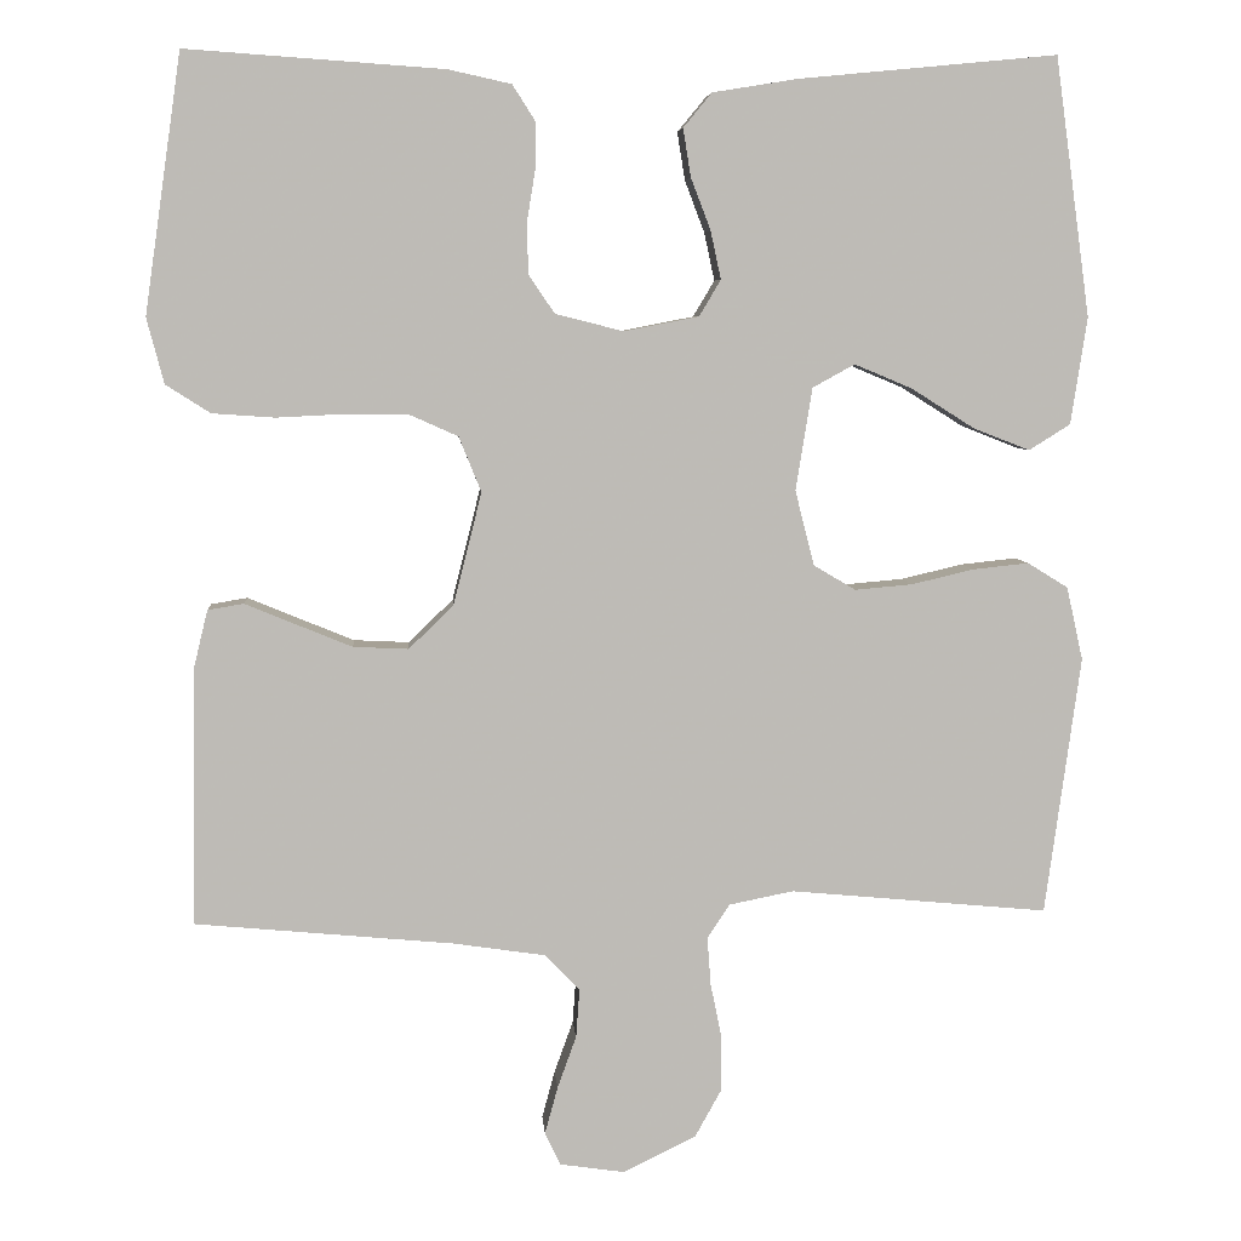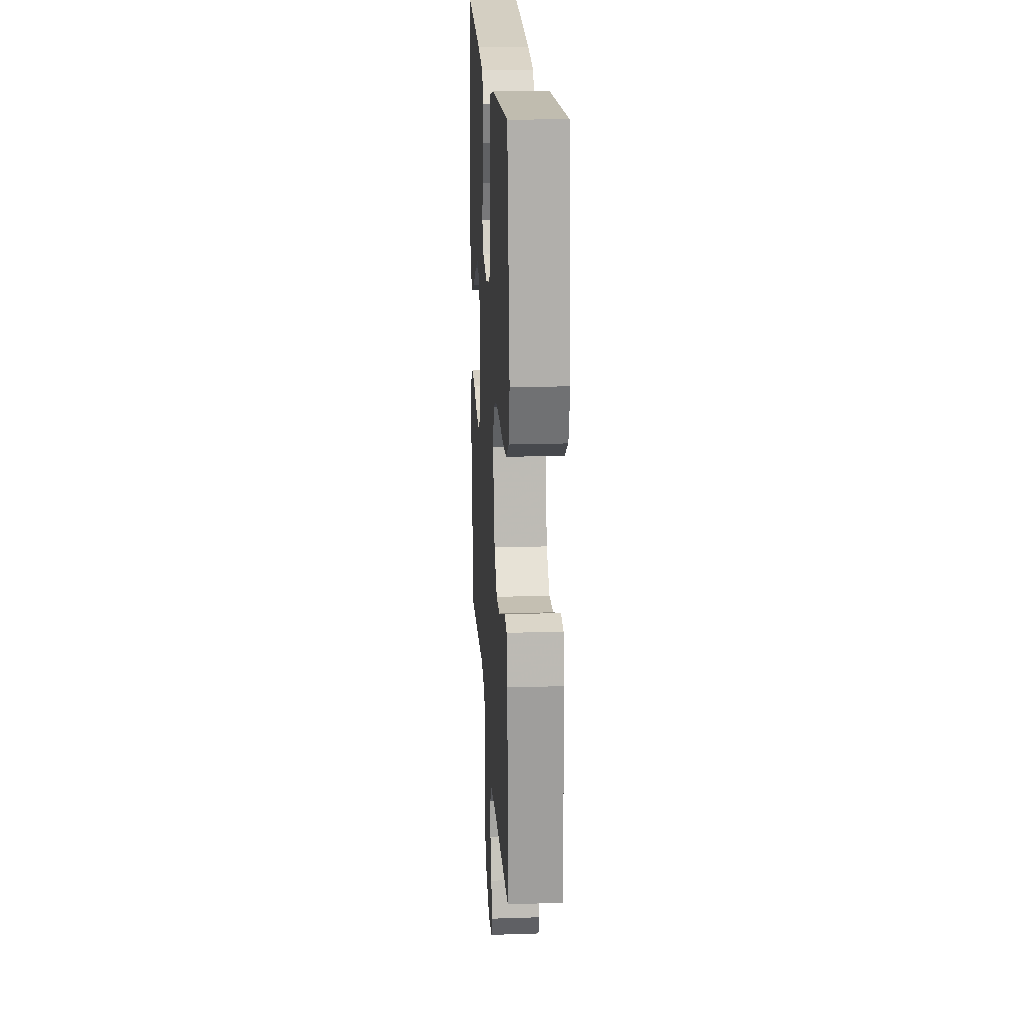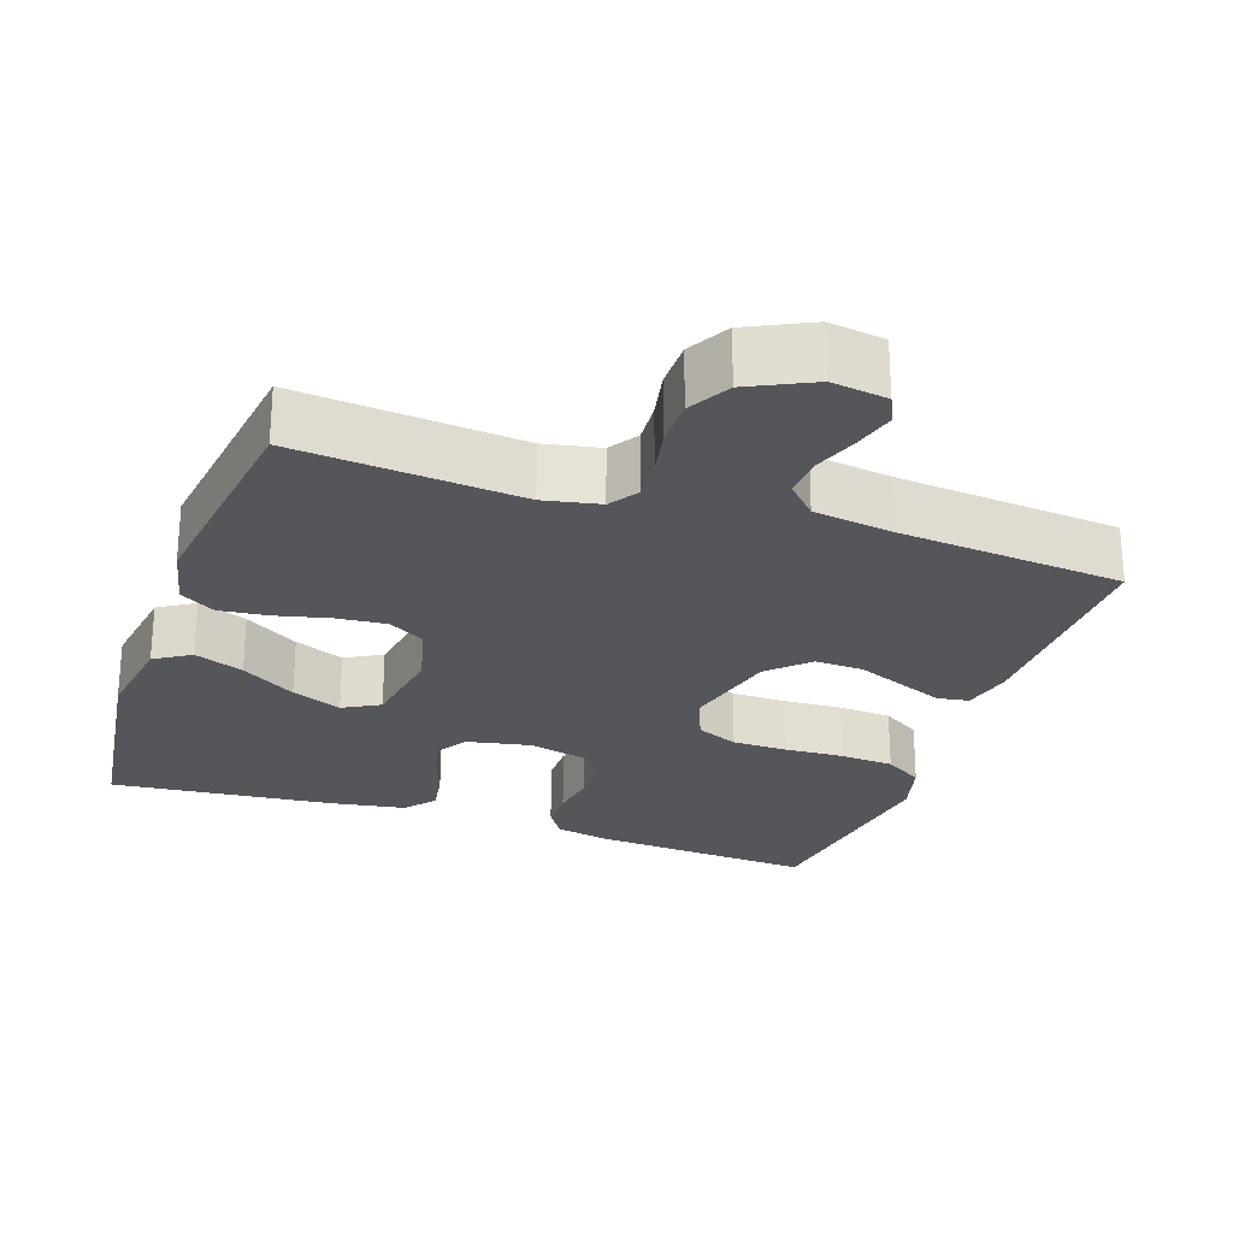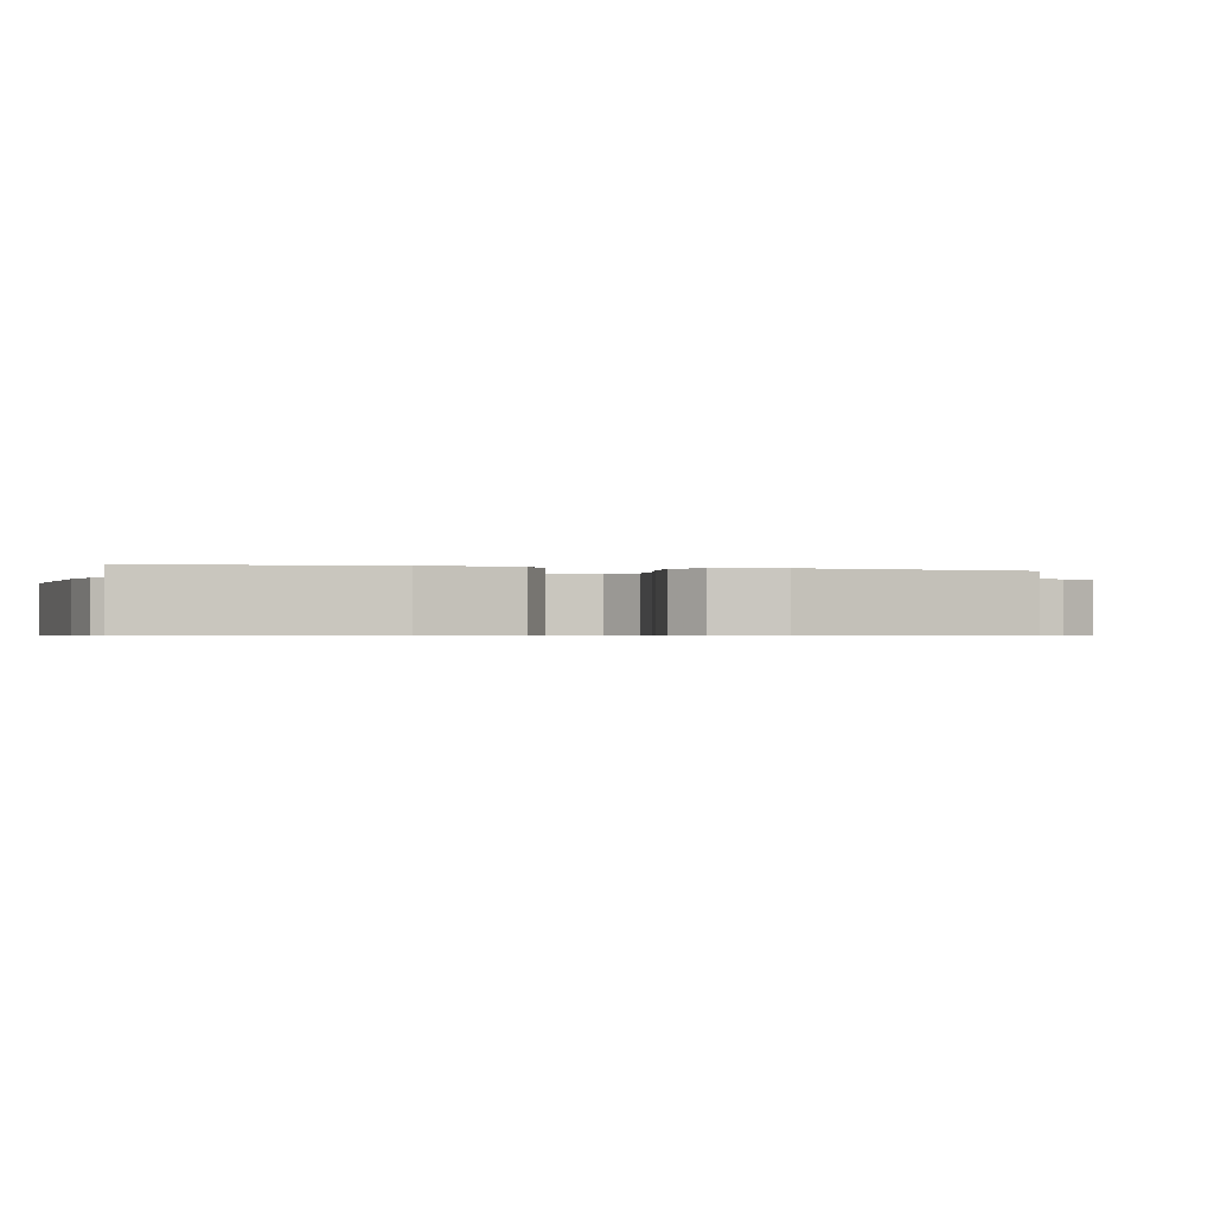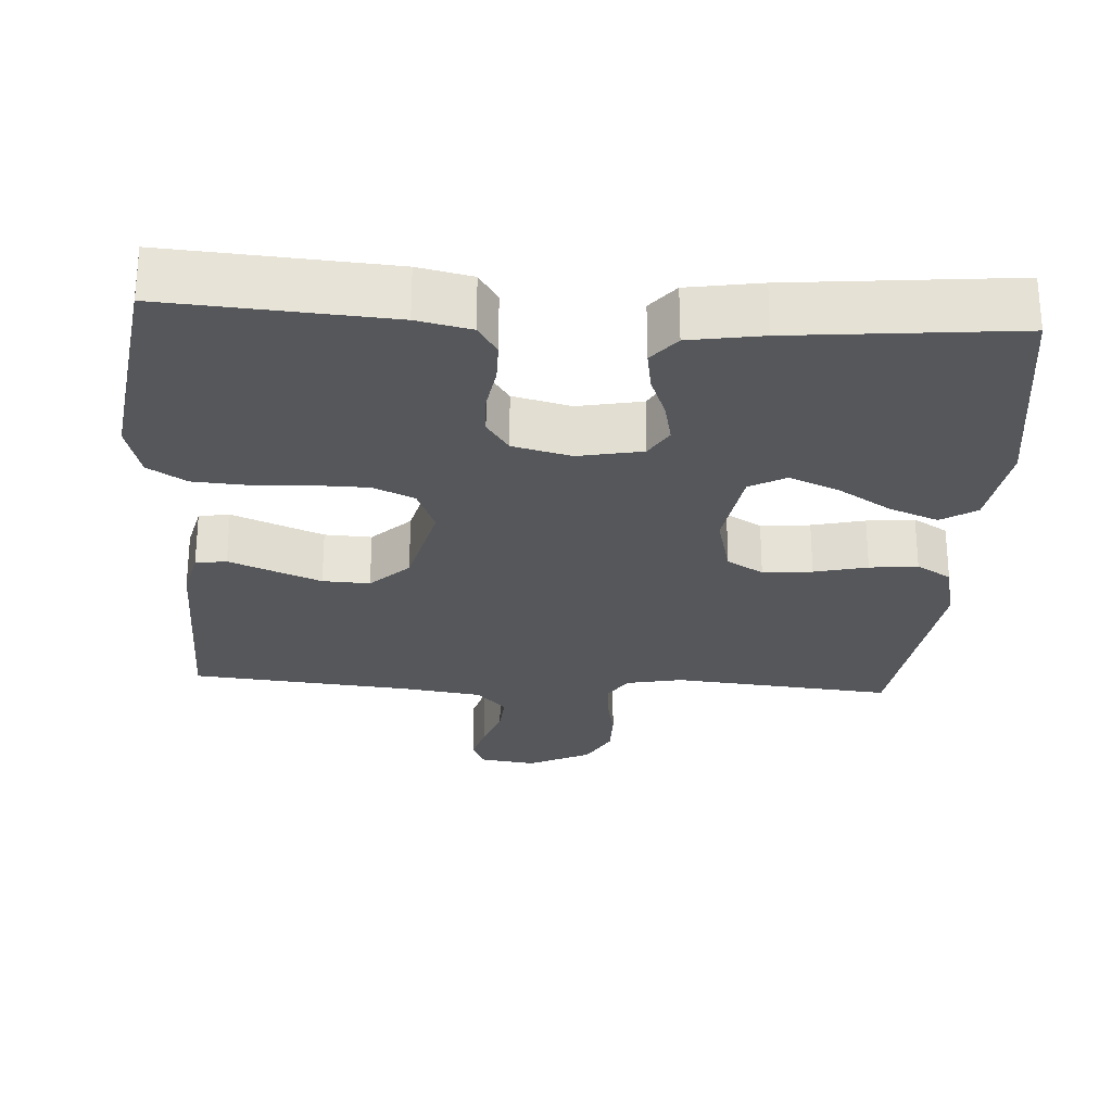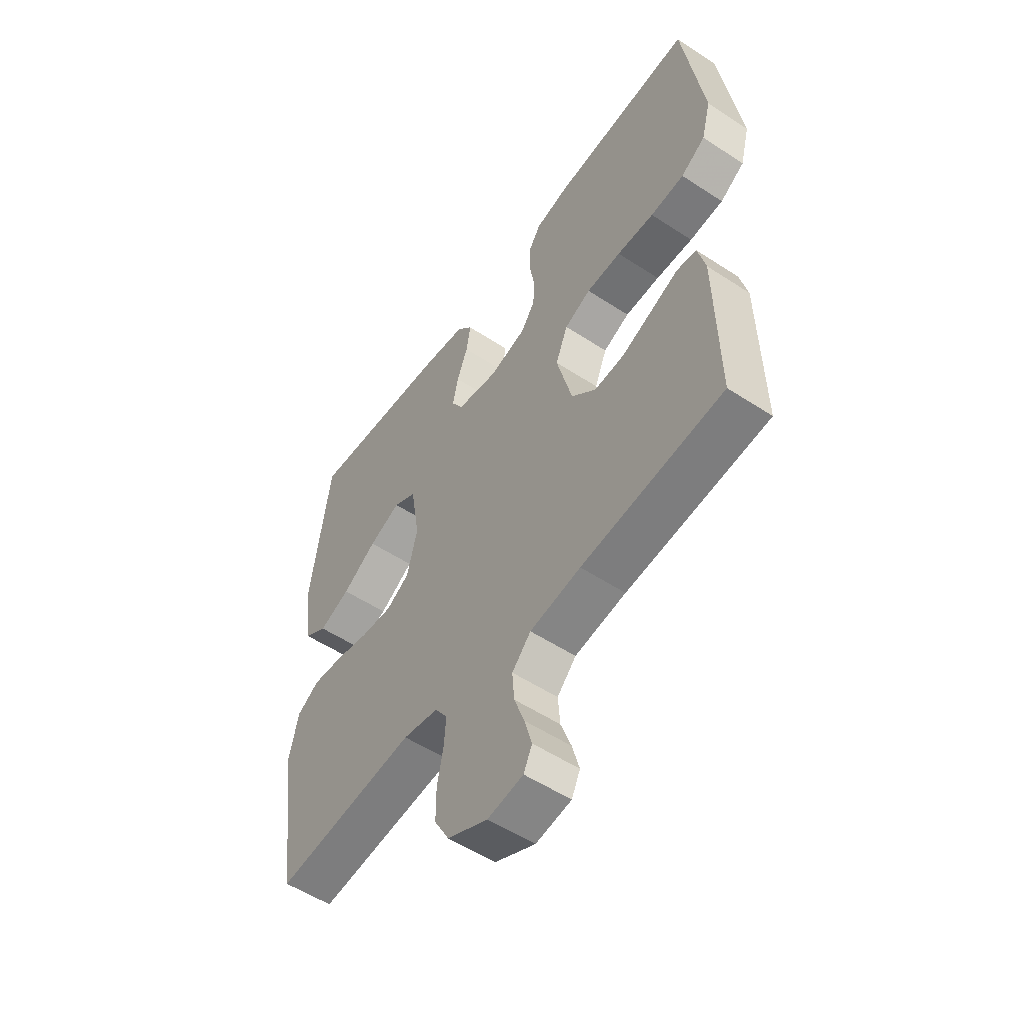
<metadata>
{"format":"obj","ext":"obj","renderer":"f3d","projection":"perspective","resolution":1024,"background":"white","views":[{"elev":6.0,"azim":-4.3,"up":"+Z"},{"elev":20.3,"azim":-93.4,"up":"+Z"},{"elev":-25.5,"azim":161.1,"up":"+Y"},{"elev":-0.6,"azim":74.4,"up":"+Y"},{"elev":-26.9,"azim":-3.5,"up":"+Y"},{"elev":-54.4,"azim":-124.8,"up":"+Z"}]}
</metadata>
<code>
v -0.5 0.07 -0.5
v -0.495 0.07 -0.2
v -0.479 0.07 -0.134
v -0.437 0.07 -0.127
v -0.379 0.07 -0.151
v -0.313 0.07 -0.178
v -0.249 0.07 -0.181
v -0.197 0.07 -0.131
v -0.164 0.07 0
v -0.19 0.07 0.064
v -0.246 0.07 0.089
v -0.32 0.07 0.09
v -0.399 0.07 0.086
v -0.471 0.07 0.091
v -0.523 0.07 0.124
v -0.543 0.07 0.2
v -0.5 0.07 0.5
v -0.2 0.07 0.479
v -0.127 0.07 0.463
v -0.101 0.07 0.422
v -0.101 0.07 0.367
v -0.111 0.07 0.305
v -0.109 0.07 0.248
v -0.079 0.07 0.204
v 0 0.07 0.184
v 0.087 0.07 0.201
v 0.112 0.07 0.243
v 0.1 0.07 0.299
v 0.077 0.07 0.359
v 0.068 0.07 0.415
v 0.101 0.07 0.455
v 0.2 0.07 0.471
v 0.5 0.07 0.5
v 0.541 0.07 0.2
v 0.522 0.07 0.076
v 0.474 0.07 0.046
v 0.408 0.07 0.072
v 0.335 0.07 0.118
v 0.268 0.07 0.146
v 0.219 0.07 0.119
v 0.2 0.07 0
v 0.222 0.07 -0.087
v 0.271 0.07 -0.116
v 0.338 0.07 -0.11
v 0.41 0.07 -0.093
v 0.475 0.07 -0.086
v 0.522 0.07 -0.115
v 0.541 0.07 -0.2
v 0.5 0.07 -0.5
v 0.2 0.07 -0.472
v 0.125 0.07 -0.487
v 0.099 0.07 -0.526
v 0.103 0.07 -0.582
v 0.116 0.07 -0.646
v 0.116 0.07 -0.71
v 0.085 0.07 -0.766
v 0 0.07 -0.807
v -0.075 0.07 -0.796
v -0.093 0.07 -0.758
v -0.078 0.07 -0.703
v -0.056 0.07 -0.642
v -0.052 0.07 -0.586
v -0.092 0.07 -0.544
v -0.2 0.07 -0.528
v -0.5 0 -0.5
v -0.495 0 -0.2
v -0.479 0 -0.134
v -0.437 0 -0.127
v -0.379 0 -0.151
v -0.313 0 -0.178
v -0.249 0 -0.181
v -0.197 0 -0.131
v -0.164 0 0
v -0.19 0 0.064
v -0.246 0 0.089
v -0.32 0 0.09
v -0.399 0 0.086
v -0.471 0 0.091
v -0.523 0 0.124
v -0.543 0 0.2
v -0.5 0 0.5
v -0.2 0 0.479
v -0.127 0 0.463
v -0.101 0 0.422
v -0.101 0 0.367
v -0.111 0 0.305
v -0.109 0 0.248
v -0.079 0 0.204
v 0 0 0.184
v 0.087 0 0.201
v 0.112 0 0.243
v 0.1 0 0.299
v 0.077 0 0.359
v 0.068 0 0.415
v 0.101 0 0.455
v 0.2 0 0.471
v 0.5 0 0.5
v 0.541 0 0.2
v 0.522 0 0.076
v 0.474 0 0.046
v 0.408 0 0.072
v 0.335 0 0.118
v 0.268 0 0.146
v 0.219 0 0.119
v 0.2 0 0
v 0.222 0 -0.087
v 0.271 0 -0.116
v 0.338 0 -0.11
v 0.41 0 -0.093
v 0.475 0 -0.086
v 0.522 0 -0.115
v 0.541 0 -0.2
v 0.5 0 -0.5
v 0.2 0 -0.472
v 0.125 0 -0.487
v 0.099 0 -0.526
v 0.103 0 -0.582
v 0.116 0 -0.646
v 0.116 0 -0.71
v 0.085 0 -0.766
v 0 0 -0.807
v -0.075 0 -0.796
v -0.093 0 -0.758
v -0.078 0 -0.703
v -0.056 0 -0.642
v -0.052 0 -0.586
v -0.092 0 -0.544
v -0.2 0 -0.528
f 59 60 61
f 58 59 61
f 57 58 61
f 56 57 61
f 55 56 61
f 54 55 61
f 53 54 61
f 52 53 61 62
f 51 52 62 63
f 48 49 50
f 47 48 50
f 46 47 50
f 45 46 50
f 44 45 50
f 43 44 50 51
f 51 63 64
f 43 51 64
f 42 43 64
f 36 37 38
f 35 36 38
f 34 35 38
f 33 34 38
f 32 33 38
f 31 32 38
f 30 31 38
f 29 30 38
f 28 29 38
f 27 28 38 39
f 26 27 39 40
f 20 21 22
f 19 20 22
f 18 19 22
f 17 18 22
f 16 17 22
f 15 16 22
f 14 15 22
f 13 14 22
f 12 13 22
f 11 12 22 23
f 10 11 23 24
f 3 4 5
f 2 3 5
f 1 2 5
f 64 1 5
f 64 5 6
f 41 42 64
f 40 41 64
f 26 40 64
f 25 26 64
f 9 10 24 25
f 8 9 25 64
f 7 8 64
f 6 7 64
f 125 124 123
f 125 123 122
f 125 122 121
f 125 121 120
f 125 120 119
f 125 119 118
f 125 118 117
f 126 125 117 116
f 127 126 116 115
f 114 113 112
f 114 112 111
f 114 111 110
f 114 110 109
f 114 109 108
f 115 114 108 107
f 128 127 115
f 128 115 107
f 128 107 106
f 102 101 100
f 102 100 99
f 102 99 98
f 102 98 97
f 102 97 96
f 102 96 95
f 102 95 94
f 102 94 93
f 102 93 92
f 103 102 92 91
f 104 103 91 90
f 86 85 84
f 86 84 83
f 86 83 82
f 86 82 81
f 86 81 80
f 86 80 79
f 86 79 78
f 86 78 77
f 86 77 76
f 87 86 76 75
f 88 87 75 74
f 69 68 67
f 69 67 66
f 69 66 65
f 69 65 128
f 70 69 128
f 128 106 105
f 128 105 104
f 128 104 90
f 128 90 89
f 89 88 74 73
f 128 89 73 72
f 128 72 71
f 128 71 70
f 1 65 66 2
f 2 66 67 3
f 3 67 68 4
f 4 68 69 5
f 5 69 70 6
f 6 70 71 7
f 7 71 72 8
f 8 72 73 9
f 9 73 74 10
f 10 74 75 11
f 11 75 76 12
f 12 76 77 13
f 13 77 78 14
f 14 78 79 15
f 15 79 80 16
f 16 80 81 17
f 17 81 82 18
f 18 82 83 19
f 19 83 84 20
f 20 84 85 21
f 21 85 86 22
f 22 86 87 23
f 23 87 88 24
f 24 88 89 25
f 25 89 90 26
f 26 90 91 27
f 27 91 92 28
f 28 92 93 29
f 29 93 94 30
f 30 94 95 31
f 31 95 96 32
f 32 96 97 33
f 33 97 98 34
f 34 98 99 35
f 35 99 100 36
f 36 100 101 37
f 37 101 102 38
f 38 102 103 39
f 39 103 104 40
f 40 104 105 41
f 41 105 106 42
f 42 106 107 43
f 43 107 108 44
f 44 108 109 45
f 45 109 110 46
f 46 110 111 47
f 47 111 112 48
f 48 112 113 49
f 49 113 114 50
f 50 114 115 51
f 51 115 116 52
f 52 116 117 53
f 53 117 118 54
f 54 118 119 55
f 55 119 120 56
f 56 120 121 57
f 57 121 122 58
f 58 122 123 59
f 59 123 124 60
f 60 124 125 61
f 61 125 126 62
f 62 126 127 63
f 63 127 128 64
f 64 128 65 1

</code>
